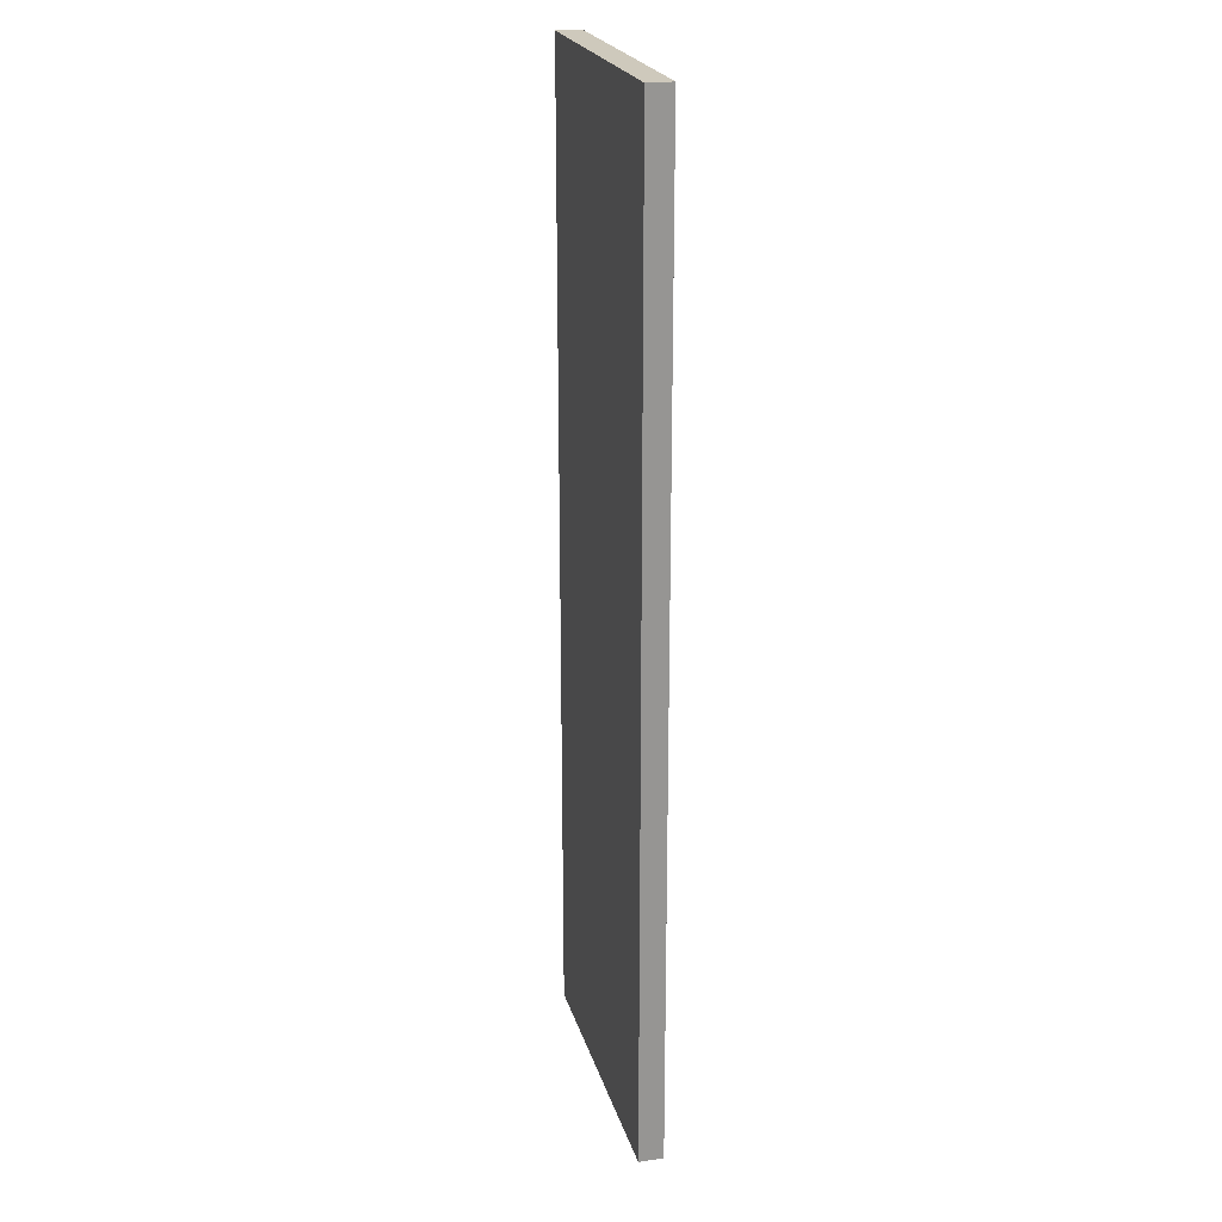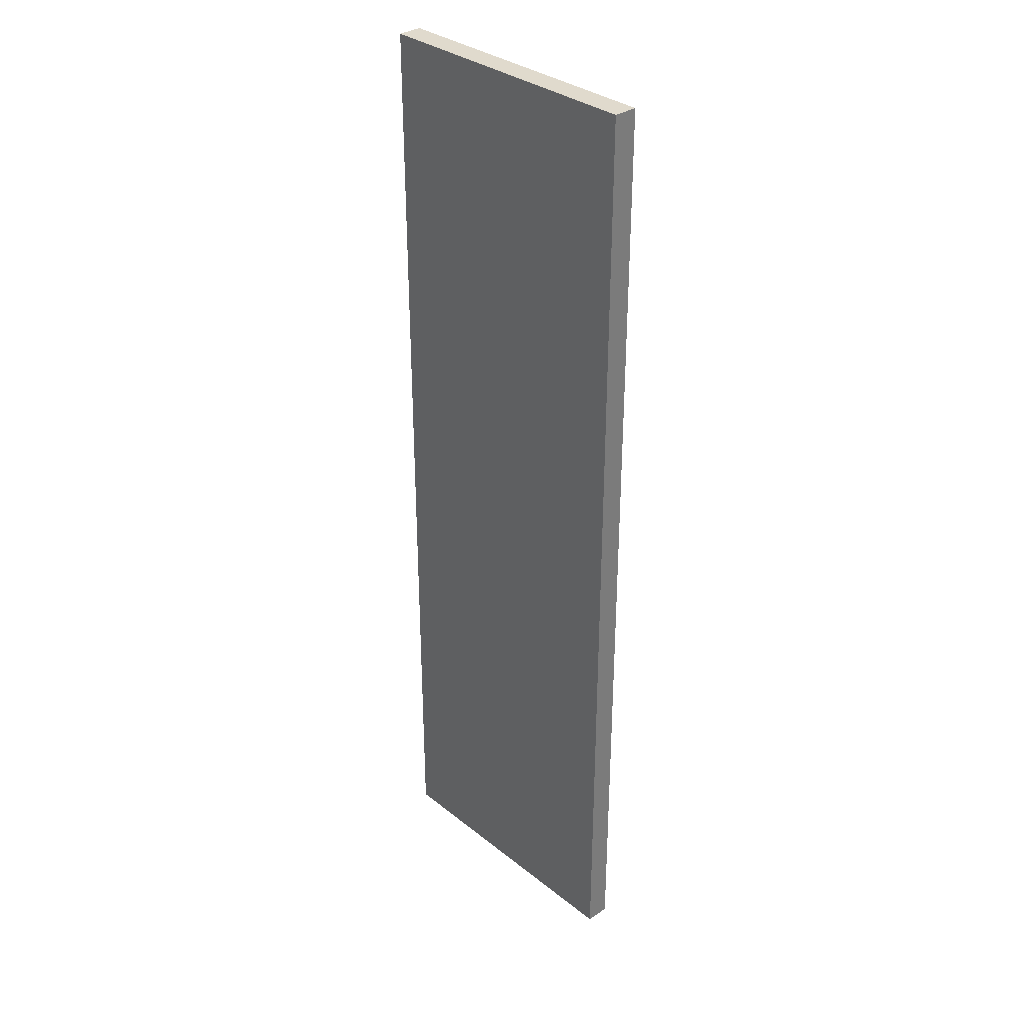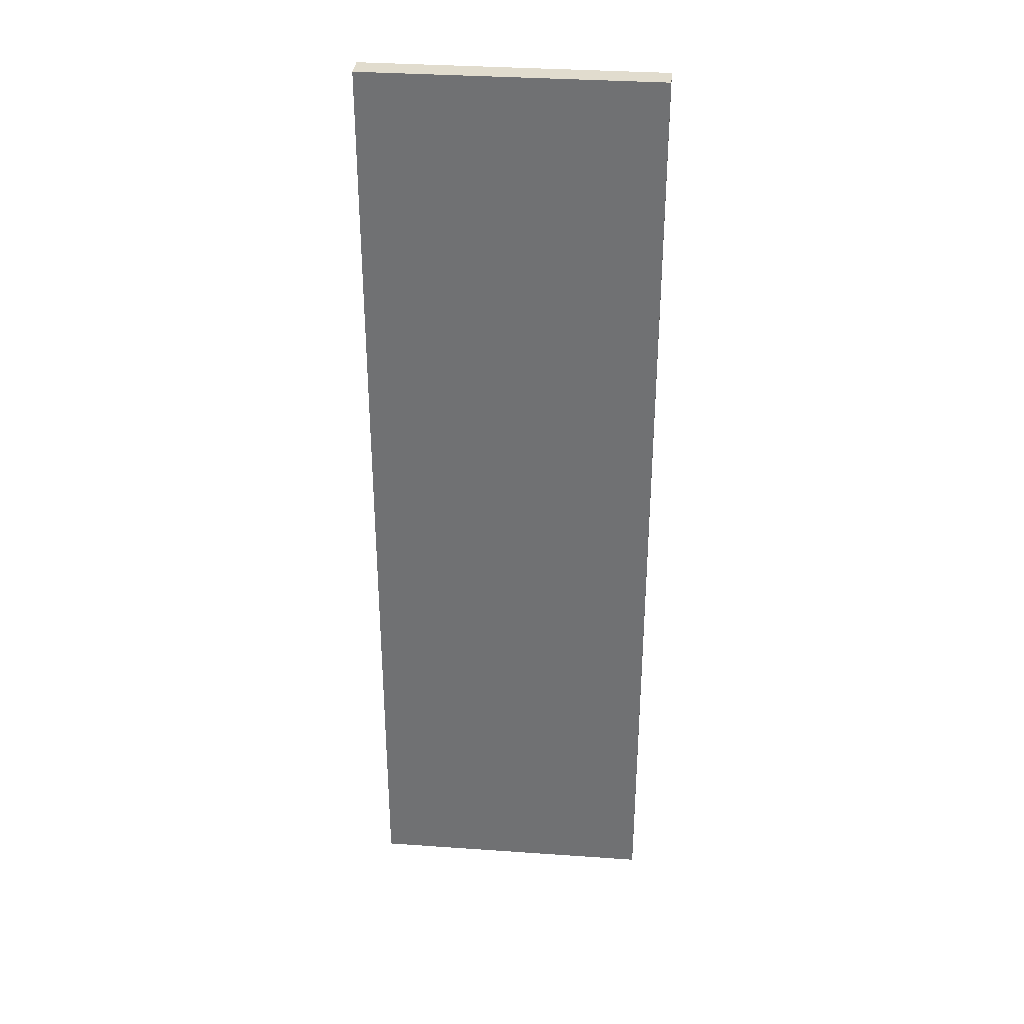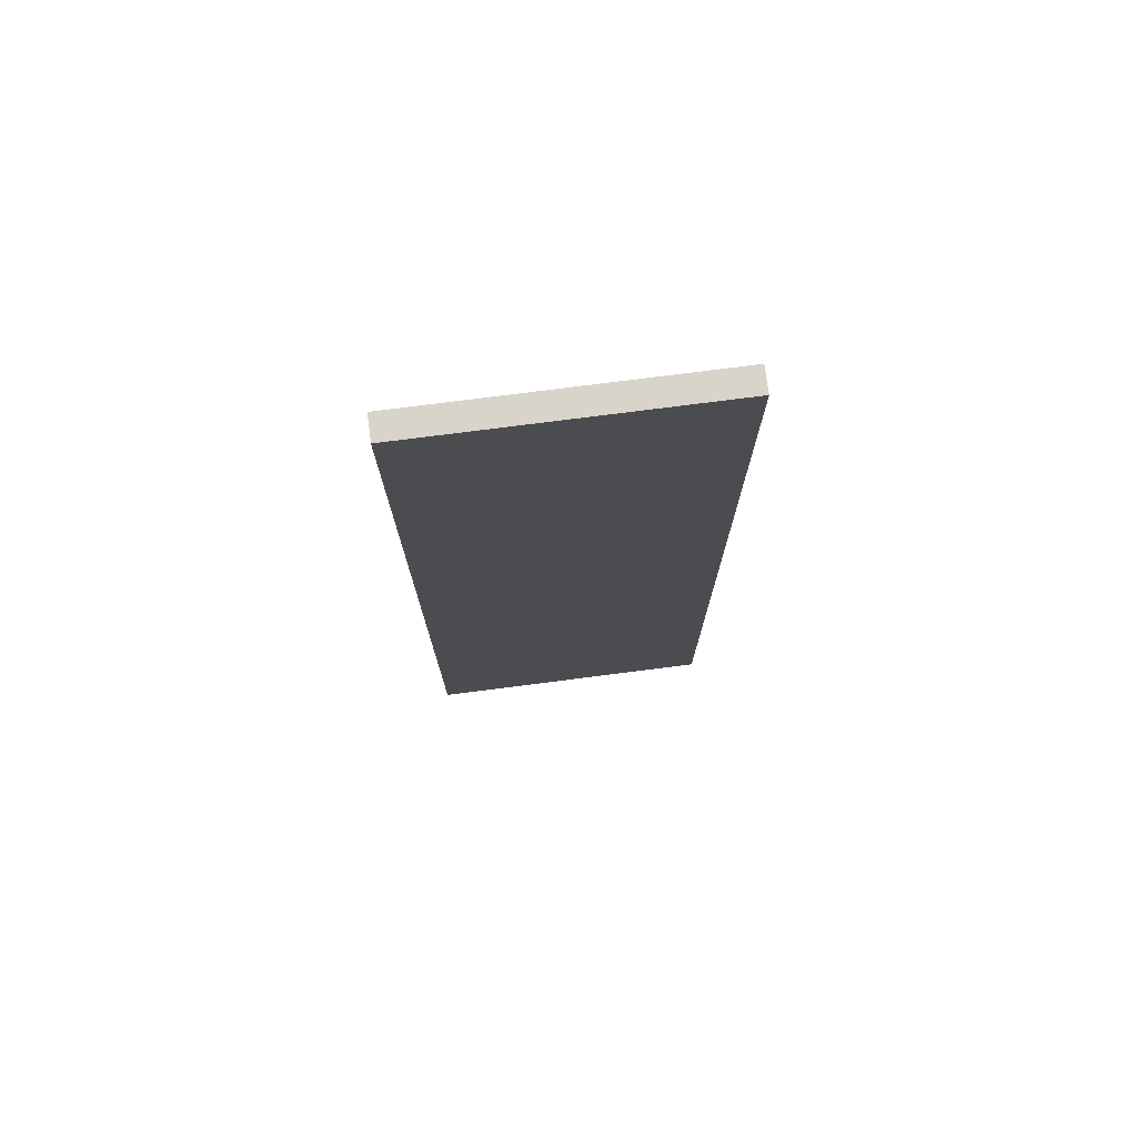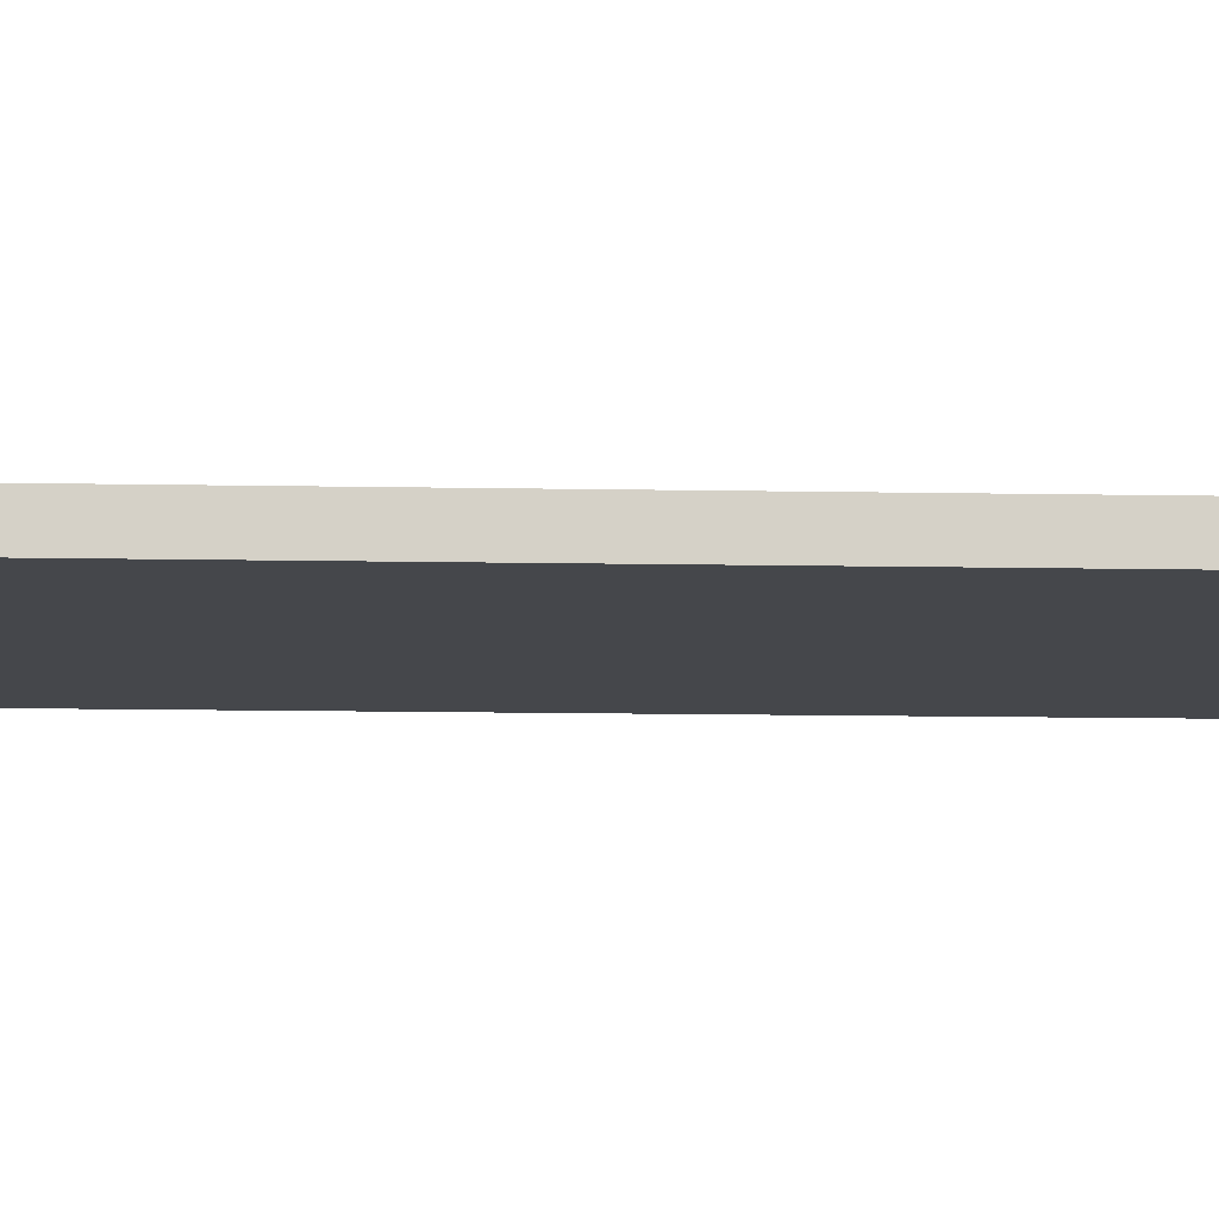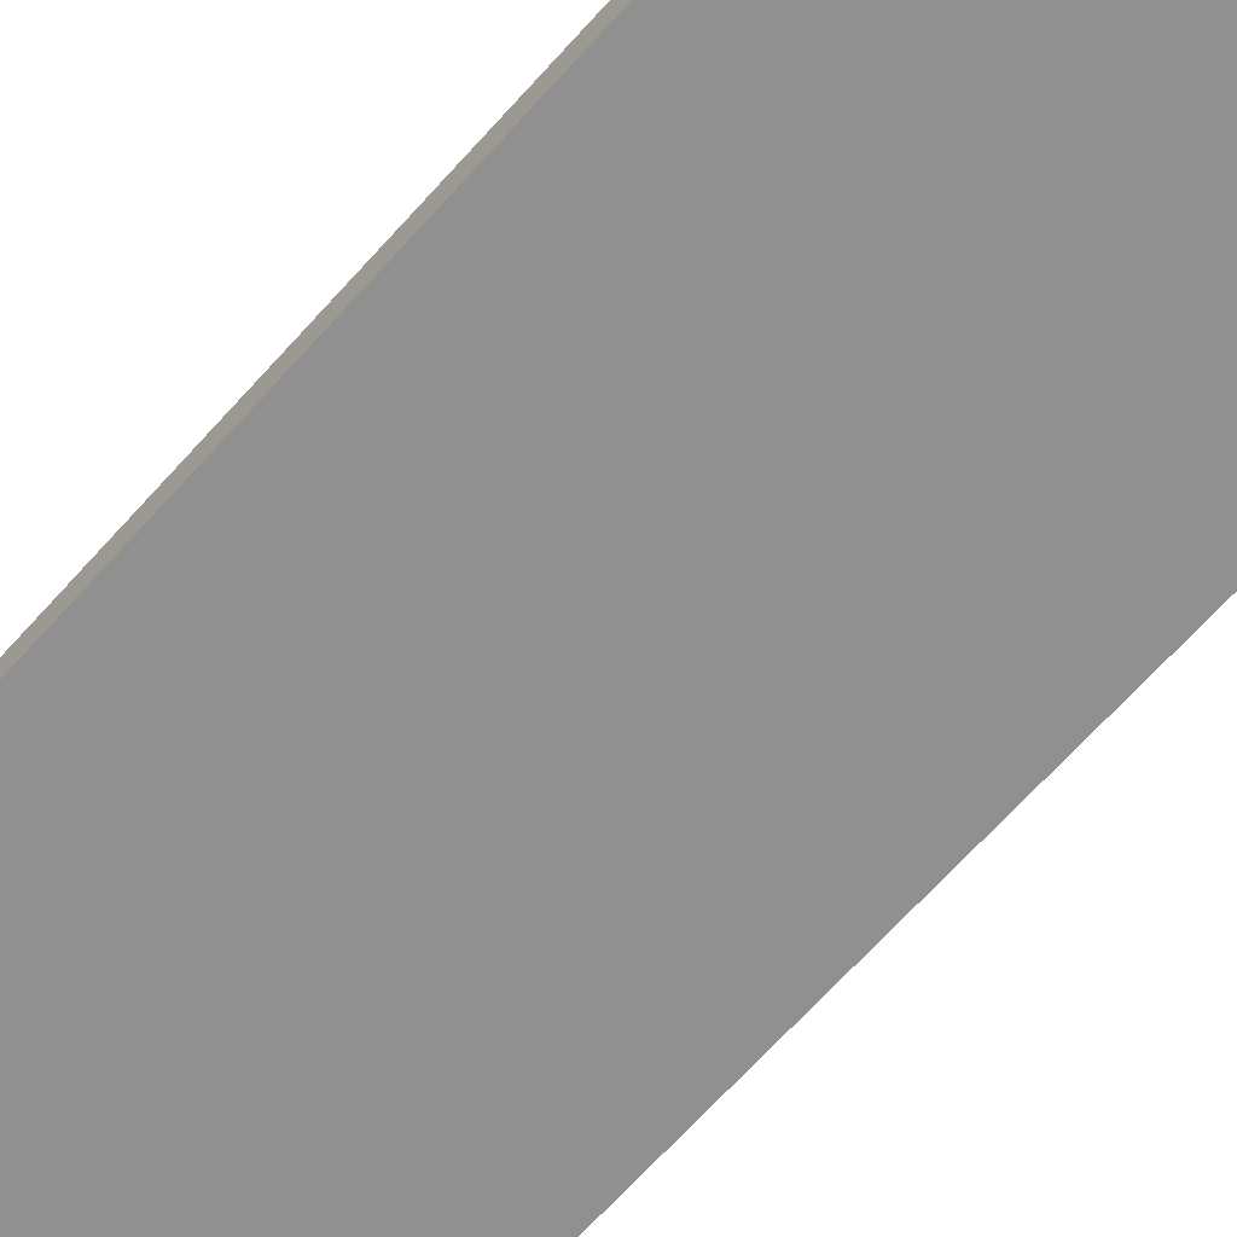
<metadata>
{"format":"obj","ext":"obj","renderer":"f3d","projection":"perspective","resolution":1024,"background":"white","views":[{"elev":22.5,"azim":-104.6,"up":"+Z"},{"elev":33.1,"azim":47.3,"up":"+Z"},{"elev":34.1,"azim":-174.6,"up":"+Z"},{"elev":75.7,"azim":172.7,"up":"+Z"},{"elev":-10.5,"azim":87.0,"up":"+Y"},{"elev":-65.8,"azim":-41.6,"up":"+Y"}]}
</metadata>
<code>
o
v -0.6 0 2
v -0.6 0 -2
v -0.6 0.1 2
v -0.6 0.1 -2
v 0.6 0 2
v 0.6 0 -2
v 0.6 0.1 2
v 0.6 0.1 -2
v -0.6 0 2
v -0.6 0.1 2
v -0.5 0 2
v -0.5 0.1 2
v 0.5 0 2
v 0.5 0.1 2
v 0.6 0 2
v 0.6 0.1 2
v -0.6 0 -2
v -0.6 0.1 -2
v -0.5 0 -2
v -0.5 0.1 -2
v 0.5 0 -2
v 0.5 0.1 -2
v 0.6 0 -2
v 0.6 0.1 -2
v -0.6 0 2
v -0.5 0 2
v 0.5 0 2
v 0.6 0 2
v -0.5 0 1.1
v 0.5 0 1.1
v -0.5 0 0.2
v 0.5 0 0.2
v -0.5 0 -0.7
v 0.5 0 -0.7
v -0.5 0 -1.5
v 0.5 0 -1.5
v -0.6 0 -2
v -0.5 0 -2
v 0.5 0 -2
v 0.6 0 -2
v -0.6 0.1 2
v -0.5 0.1 2
v 0.5 0.1 2
v 0.6 0.1 2
v -0.5 0.1 1.1
v 0.5 0.1 1.1
v -0.5 0.1 0.2
v 0.5 0.1 0.2
v -0.5 0.1 -0.7
v 0.5 0.1 -0.7
v -0.5 0.1 -1.5
v 0.5 0.1 -1.5
v -0.6 0.1 -2
v -0.5 0.1 -2
v 0.5 0.1 -2
v 0.6 0.1 -2
f 3 2 1
f 4 2 3
f 5 6 7
f 7 6 8
f 11 10 9
f 12 10 11
f 13 12 11
f 14 12 13
f 15 14 13
f 16 14 15
f 17 18 19
f 19 18 20
f 19 20 21
f 21 20 22
f 21 22 23
f 23 22 24
f 29 26 25
f 29 27 26
f 30 28 27
f 30 27 29
f 31 29 25
f 31 30 29
f 32 28 30
f 32 30 31
f 33 31 25
f 33 32 31
f 34 28 32
f 34 32 33
f 35 33 25
f 35 34 33
f 36 28 34
f 36 34 35
f 37 35 25
f 38 36 35
f 38 35 37
f 39 28 36
f 39 36 38
f 40 28 39
f 41 42 45
f 42 43 45
f 43 44 46
f 45 43 46
f 41 45 47
f 45 46 47
f 46 44 48
f 47 46 48
f 41 47 49
f 47 48 49
f 48 44 50
f 49 48 50
f 41 49 51
f 49 50 51
f 50 44 52
f 51 50 52
f 41 51 53
f 51 52 54
f 53 51 54
f 52 44 55
f 54 52 55
f 55 44 56

</code>
